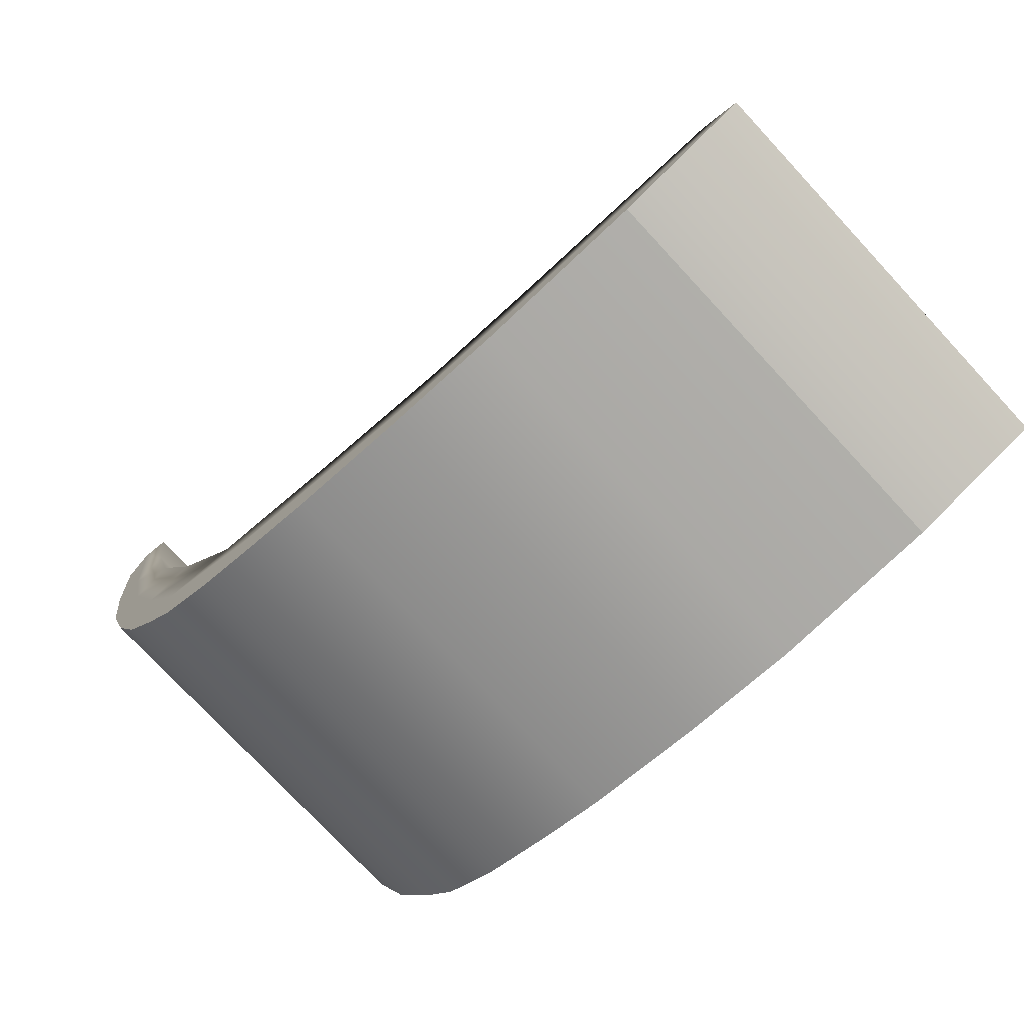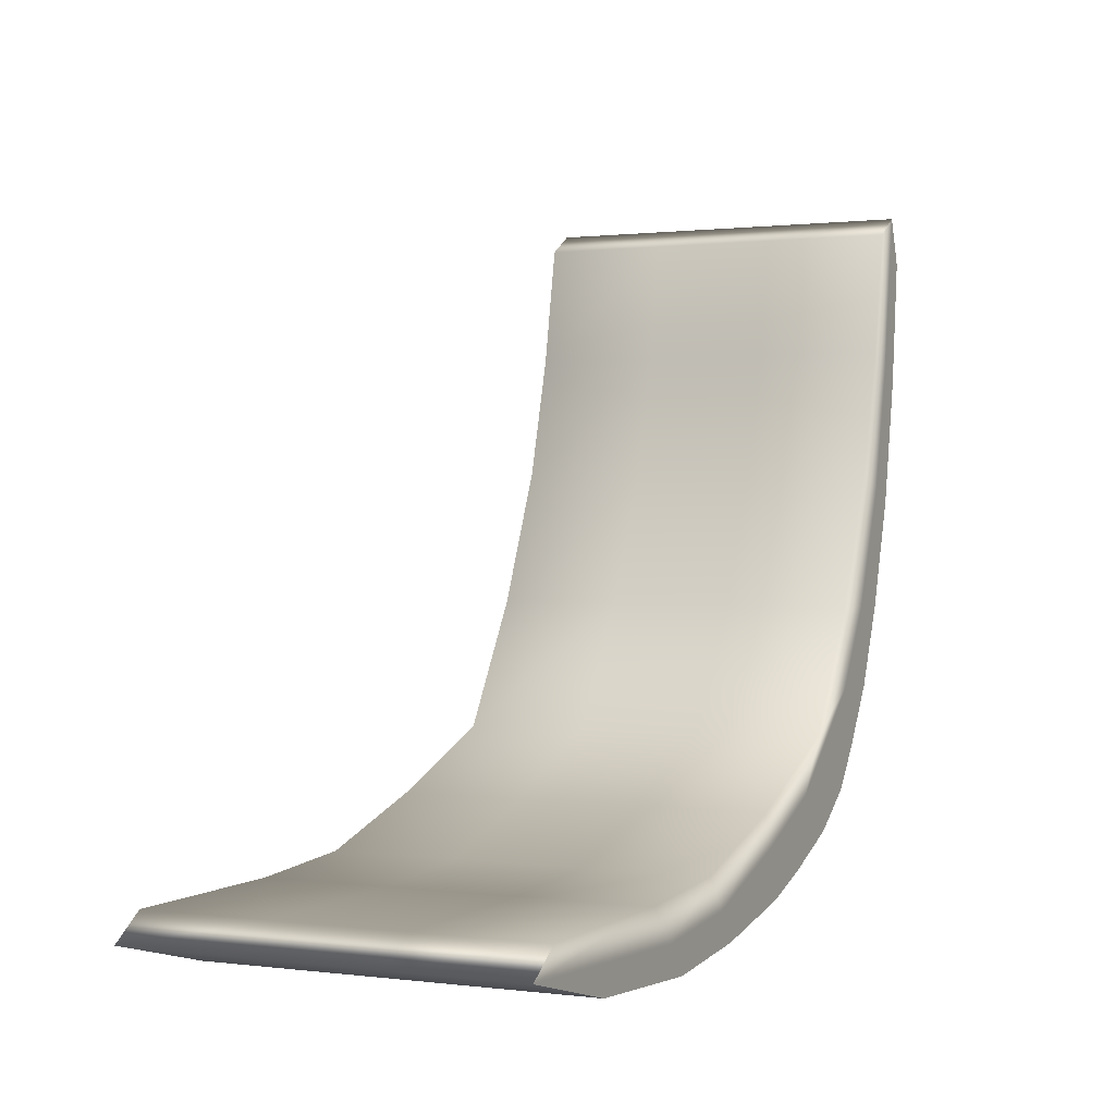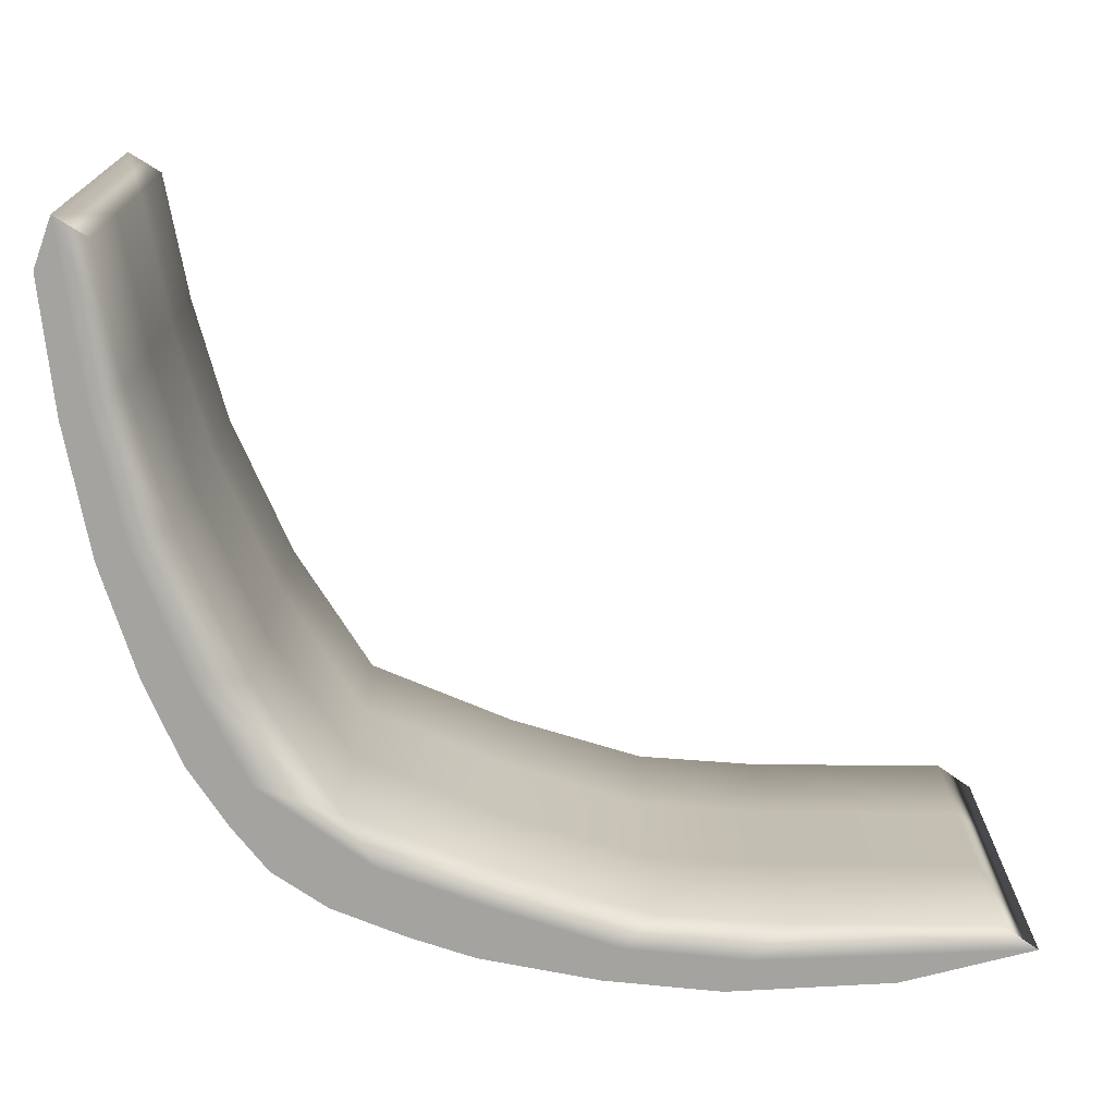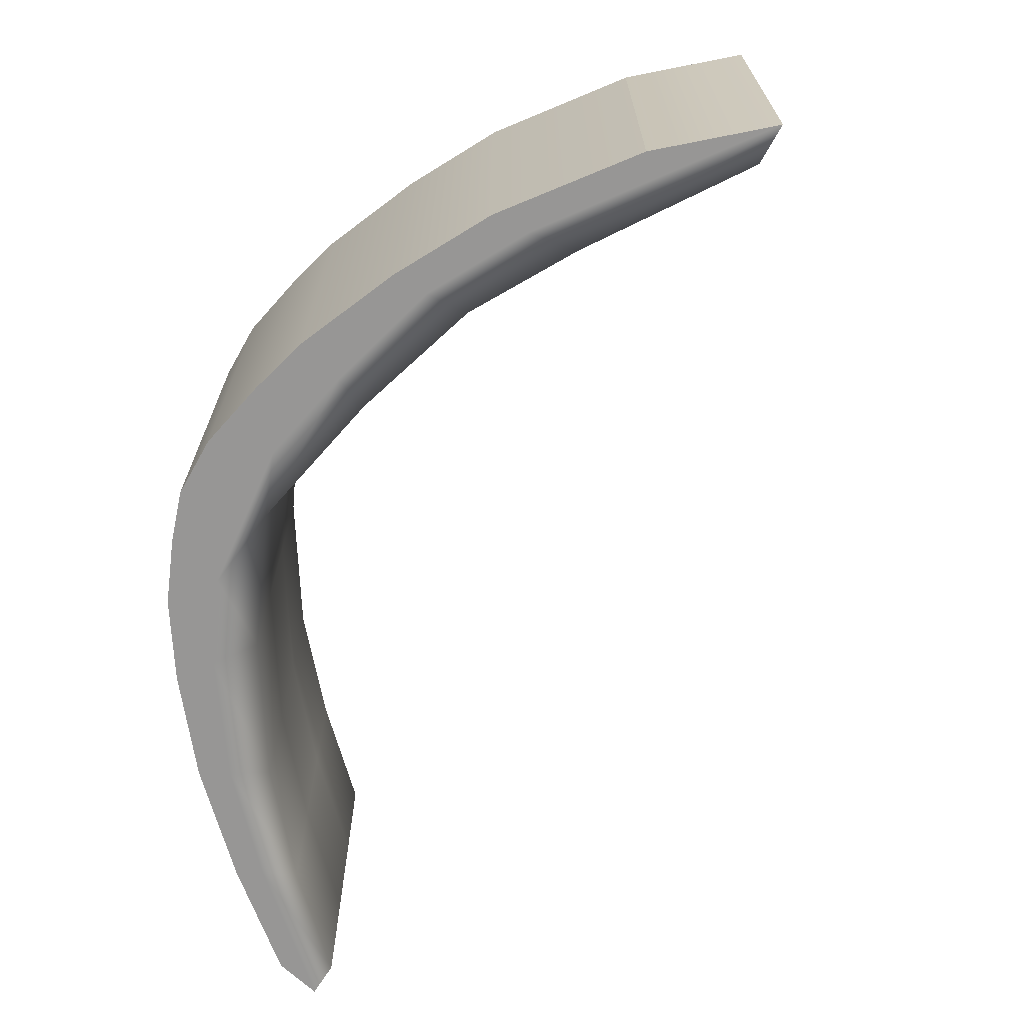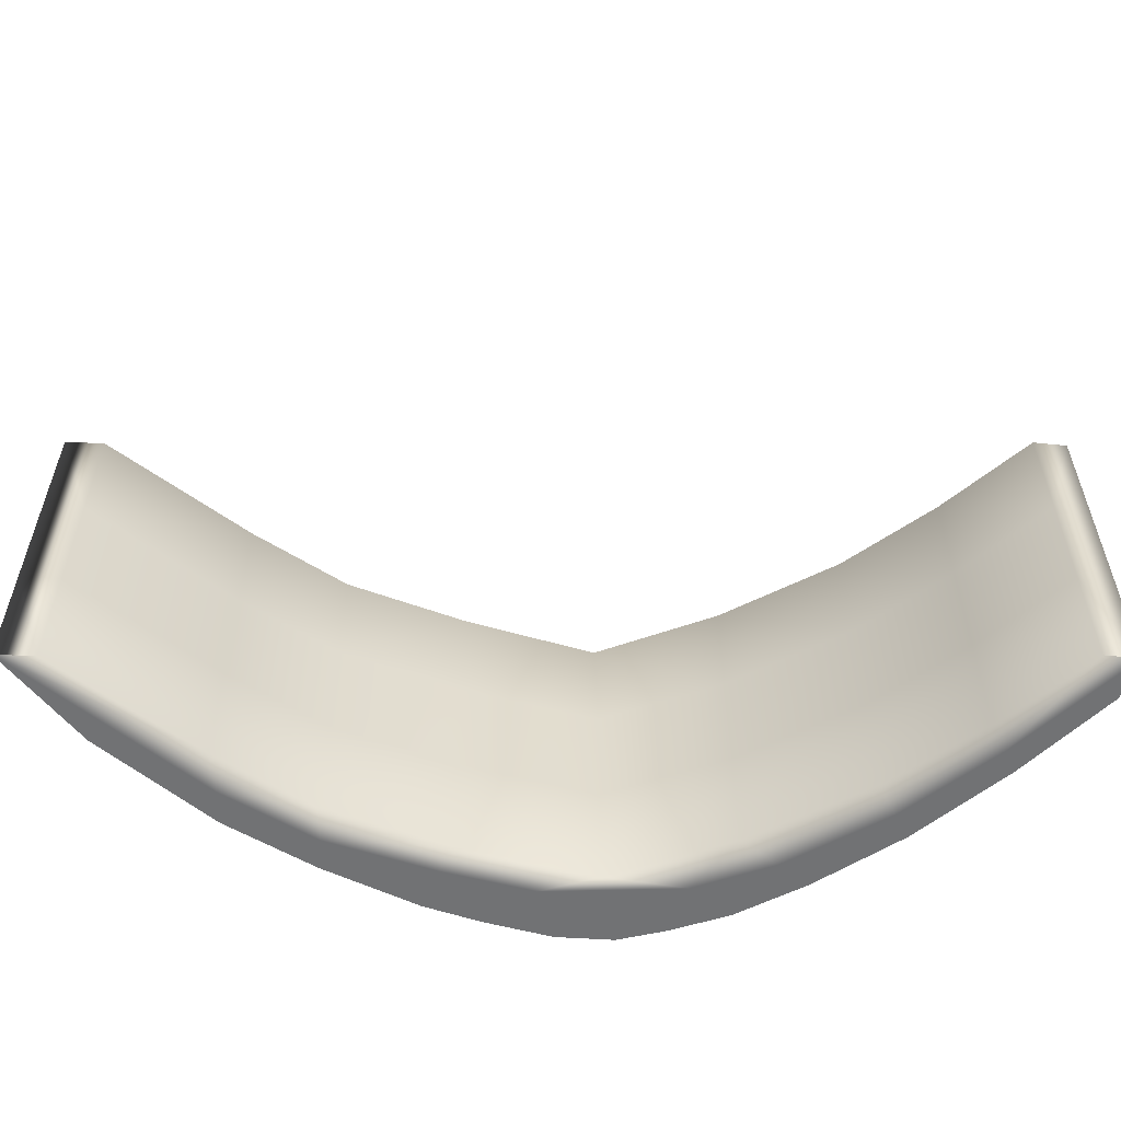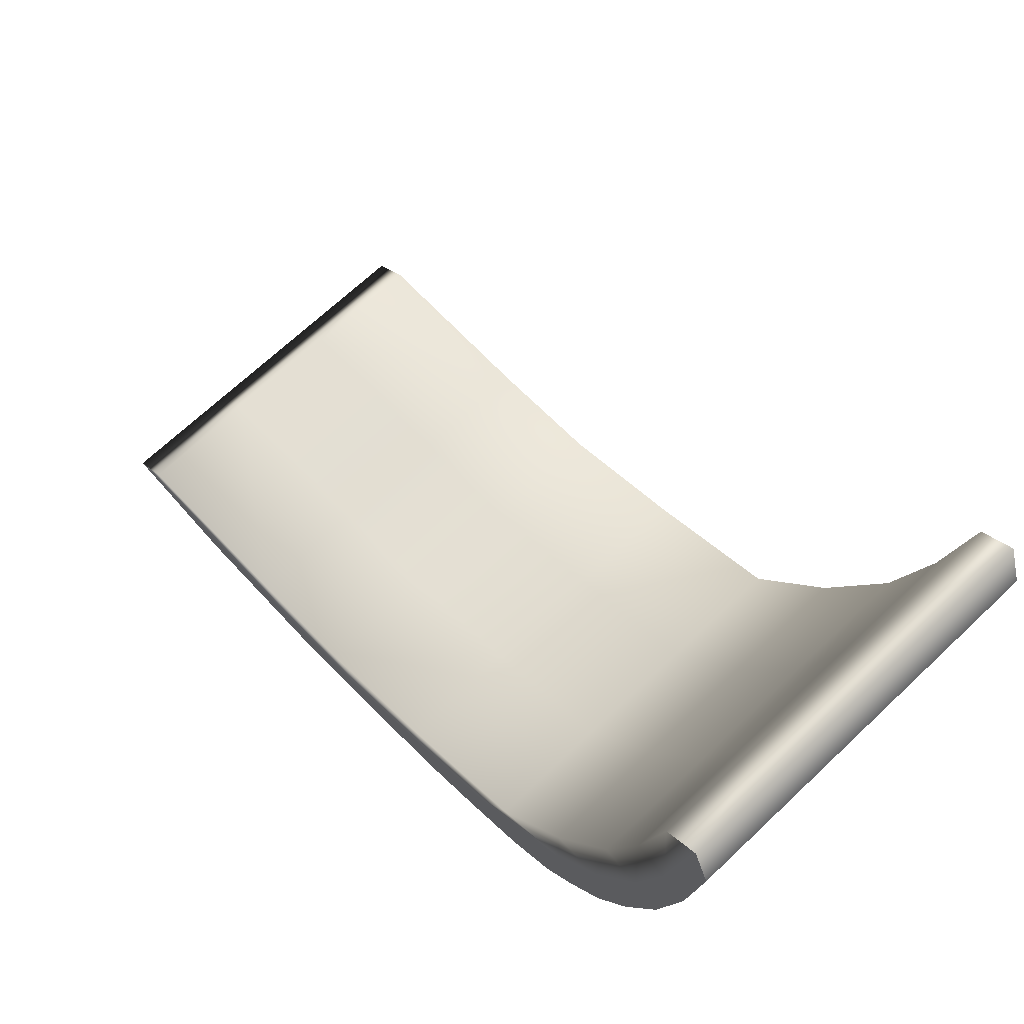
<metadata>
{"format":"obj","ext":"obj","renderer":"f3d","projection":"perspective","resolution":1024,"background":"white","views":[{"elev":-75.6,"azim":42.9,"up":"+Y"},{"elev":0.8,"azim":115.9,"up":"+Y"},{"elev":17.1,"azim":-0.1,"up":"+Y"},{"elev":-67.8,"azim":25.9,"up":"+Z"},{"elev":-55.5,"azim":141.7,"up":"+Z"},{"elev":68.6,"azim":-133.4,"up":"+Y"}]}
</metadata>
<code>
g default
v -0.2867 -0.2357 0.25
v -0.1271 -0.32 0.25
v 0.1024 -0.3769 0.25
v 0.4549 -0.3802 0.25
v -0.3802 -0.1038 0.25
v -0.2 -0.1641 0.25
v 0.164 -0.2908 0.25
v 0.5743 -0.3047 0.25
v -0.4701 0.1438 0.25
v -0.3807 0.1858 0.25
v -0.5186 0.4745 0.25
v -0.4543 0.5099 0.25
v -0.5186 0.4745 0.08333
v -0.4543 0.5099 0.08333
v -0.5186 0.4745 -0.08333
v -0.4543 0.5099 -0.08333
v -0.5186 0.4745 -0.25
v -0.4543 0.5099 -0.25
v -0.4701 0.1438 -0.25
v -0.3807 0.1858 -0.25
v -0.3802 -0.1038 -0.25
v -0.2 -0.1578 -0.25
v 0.164 -0.2908 -0.25
v 0.5743 -0.3047 -0.25
v -0.2867 -0.2357 -0.25
v -0.1271 -0.32 -0.25
v 0.1024 -0.3769 -0.25
v 0.4549 -0.3802 -0.25
v -0.2867 -0.2357 -0.08333
v -0.1271 -0.32 -0.08333
v 0.1024 -0.3769 -0.08333
v 0.4549 -0.3802 -0.08333
v -0.2867 -0.2357 0.08333
v -0.1271 -0.32 0.08333
v 0.1024 -0.3769 0.08333
v 0.4549 -0.3802 0.08333
v 0.5743 -0.3047 -0.08333
v 0.5743 -0.3047 0.08333
v -0.3802 -0.1038 -0.08333
v -0.3802 -0.1038 0.08333
v -0.4701 0.1438 -0.08333
v -0.4701 0.1438 0.08333
v -0.3807 0.1858 0.08333
v -0.2 -0.1578 0.08333
v 0.164 -0.2908 0.08333
v -0.3807 0.1858 -0.08333
v 0.164 -0.2908 -0.08333
v -0.2 -0.1578 -0.08333
v -0.4244 0.3472 0.25
v -0.5011 0.3085 0.25
v -0.5011 0.3085 0.08333
v -0.5011 0.3085 -0.08333
v -0.5011 0.3085 -0.25
v -0.4244 0.3472 -0.25
v -0.4244 0.3472 -0.08333
v -0.4244 0.3472 0.08333
v -0.3015 0.004237 0.25
v -0.4254 0.001648 0.25
v -0.4254 0.001648 0.08333
v -0.4254 0.001648 -0.08333
v -0.4254 0.001648 -0.25
v -0.3015 0.004237 -0.25
v -0.3015 0.004237 -0.08333
v -0.3015 0.004237 0.08333
v -0.01289 -0.2366 0.25
v -0.01289 -0.2366 0.08333
v -0.01289 -0.2366 -0.08333
v -0.01289 -0.2366 -0.25
v -0.04535 -0.3476 -0.25
v -0.04535 -0.3476 -0.08333
v -0.04535 -0.3476 0.08333
v -0.04535 -0.3476 0.25
v 0.3244 -0.3029 0.25
v 0.3244 -0.3029 0.08333
v 0.3244 -0.3029 -0.08333
v 0.3244 -0.3029 -0.25
v 0.2479 -0.3918 -0.25
v 0.2479 -0.3918 -0.08333
v 0.2479 -0.3918 0.08333
v 0.2479 -0.3918 0.25
v -0.496 0.536 0.25
v -0.496 0.536 0.08333
v -0.496 0.536 -0.08333
v -0.496 0.536 -0.25
v -0.468 0.3252 -0.25
v -0.4316 0.1619 -0.25
v -0.3697 0.002765 -0.25
v -0.3047 -0.1019 -0.25
v -0.2184 -0.2826 -0.25
v -0.2184 -0.2826 -0.08333
v -0.2184 -0.2826 0.08333
v -0.2184 -0.2826 0.25
v -0.3047 -0.1268 0.25
v -0.3697 0.002765 0.25
v -0.4316 0.1619 0.25
v -0.468 0.3252 0.25
v 0.6199 -0.3371 0.25
v 0.2802 -0.3511 0.25
v 0.1284 -0.336 0.25
v -0.02584 -0.2834 0.25
v -0.1624 -0.2313 0.25
v -0.2537 -0.205 0.25
v -0.3303 -0.1798 0.25
v -0.3303 -0.1798 0.08333
v -0.3303 -0.1798 -0.08333
v -0.3303 -0.1798 -0.25
v -0.2537 -0.205 -0.25
v -0.1499 -0.2313 -0.25
v -0.02584 -0.2834 -0.25
v 0.1284 -0.336 -0.25
v 0.2802 -0.3511 -0.25
v 0.6199 -0.3371 -0.25
v 0.6199 -0.3371 -0.08333
v 0.6199 -0.3371 0.08333
g pCube1
f 1 92 102 103
f 2 72 100 101
f 3 80 98 99
f 5 93 94 58
f 9 95 96 50
f 11 81 82 13
f 13 82 83 15
f 15 83 84 17
f 53 85 86 19
f 61 87 88 21
f 106 107 89 25
f 108 109 69 26
f 110 111 77 27
f 25 89 90 29
f 26 69 70 30
f 27 77 78 31
f 29 90 91 33
f 30 70 71 34
f 31 78 79 35
f 33 91 92 1
f 34 71 72 2
f 35 79 80 3
f 32 28 112 113
f 36 32 113 114
f 4 36 114 97
f 25 29 105 106
f 29 33 104 105
f 33 1 103 104
f 21 39 60 61
f 39 40 59 60
f 40 5 58 59
f 19 41 52 53
f 41 42 51 52
f 42 9 50 51
f 55 46 20 54
f 67 48 44 66
f 64 44 48 63
f 75 47 45 74
f 10 43 56 49
f 6 44 64 57
f 66 44 6 65
f 74 45 7 73
f 56 43 46 55
f 23 47 75 76
f 68 22 48 67
f 63 48 22 62
f 50 96 81 11
f 51 50 11 13
f 52 51 13 15
f 53 52 15 17
f 17 84 85 53
f 16 55 54 18
f 14 56 55 16
f 49 56 14 12
f 58 94 95 9
f 59 58 9 42
f 60 59 42 41
f 61 60 41 19
f 19 86 87 61
f 46 63 62 20
f 43 64 63 46
f 57 64 43 10
f 45 66 65 7
f 47 67 66 45
f 23 68 67 47
f 69 109 110 27
f 70 69 27 31
f 71 70 31 35
f 72 71 35 3
f 100 72 3 99
f 38 74 73 8
f 37 75 74 38
f 76 75 37 24
f 77 111 112 28
f 78 77 28 32
f 79 78 32 36
f 80 79 36 4
f 98 80 4 97
f 81 12 14 82
f 83 82 14 16
f 84 83 16 18
f 85 84 18 54
f 86 85 54 20
f 87 86 20 62
f 88 87 62 22
f 89 107 108 26
f 90 89 26 30
f 91 90 30 34
f 92 91 34 2
f 102 92 2 101
f 94 93 6 57
f 95 94 57 10
f 96 95 10 49
f 81 96 49 12
f 73 98 97 8
f 99 98 73 7
f 65 100 99 7
f 101 100 65 6
f 93 102 101 6
f 103 102 93 5
f 104 103 5 40
f 105 104 40 39
f 106 105 39 21
f 21 88 107 106
f 108 107 88 22
f 22 68 109 108
f 110 109 68 23
f 23 76 111 110
f 112 111 76 24
f 113 112 24 37
f 114 113 37 38
f 97 114 38 8

</code>
